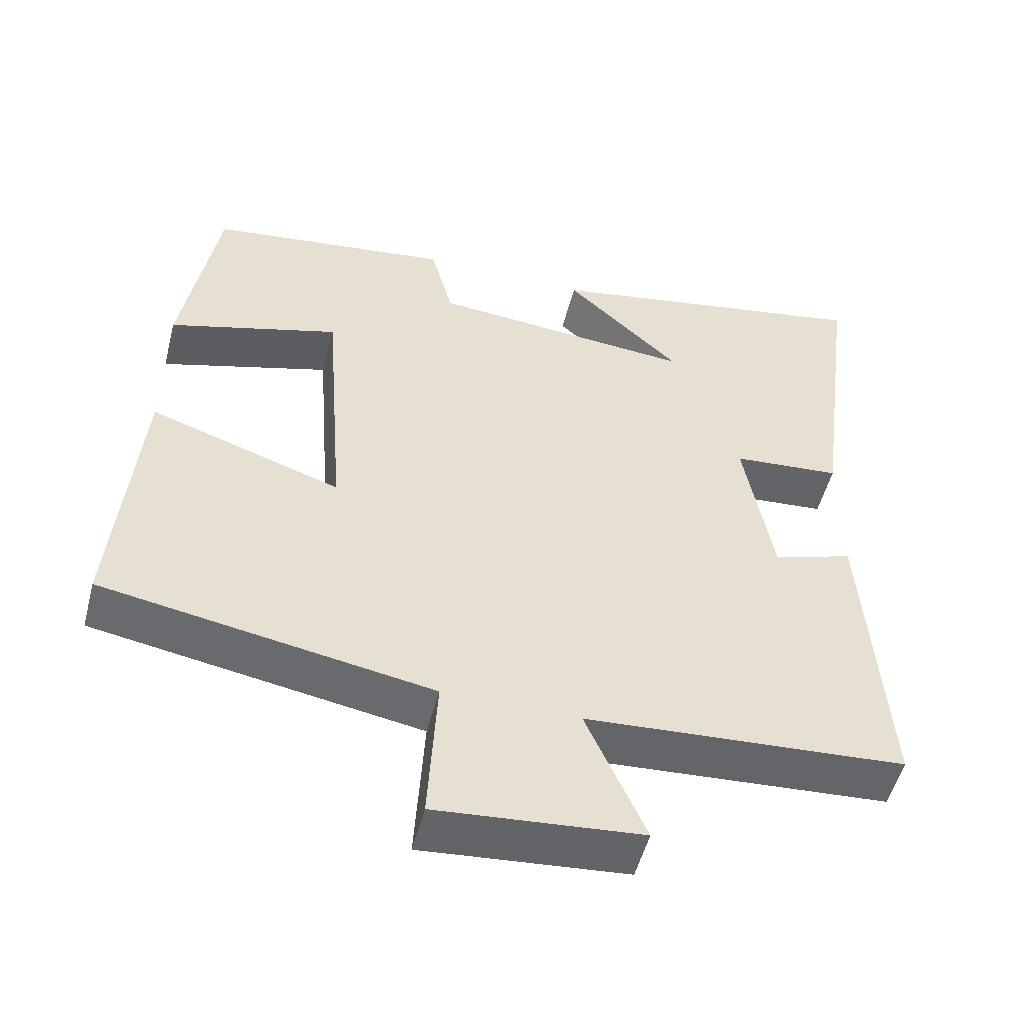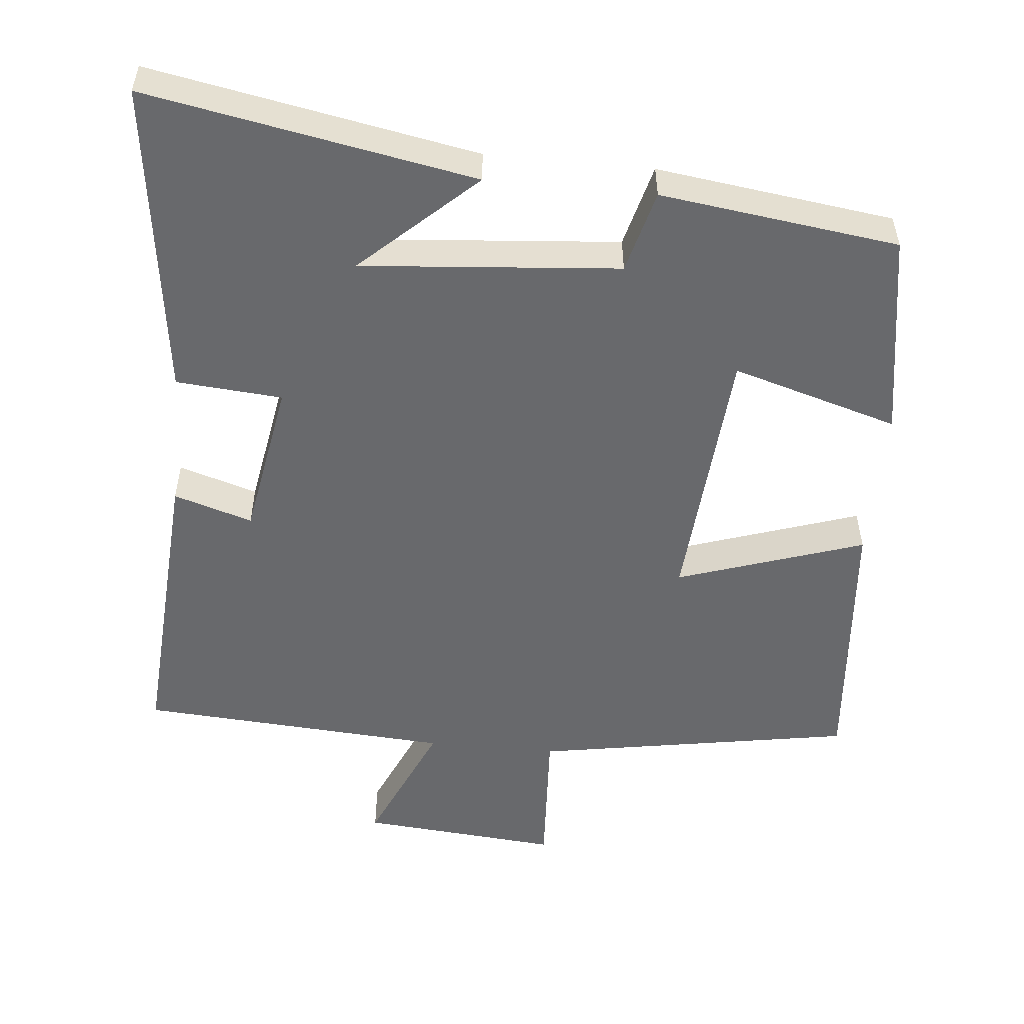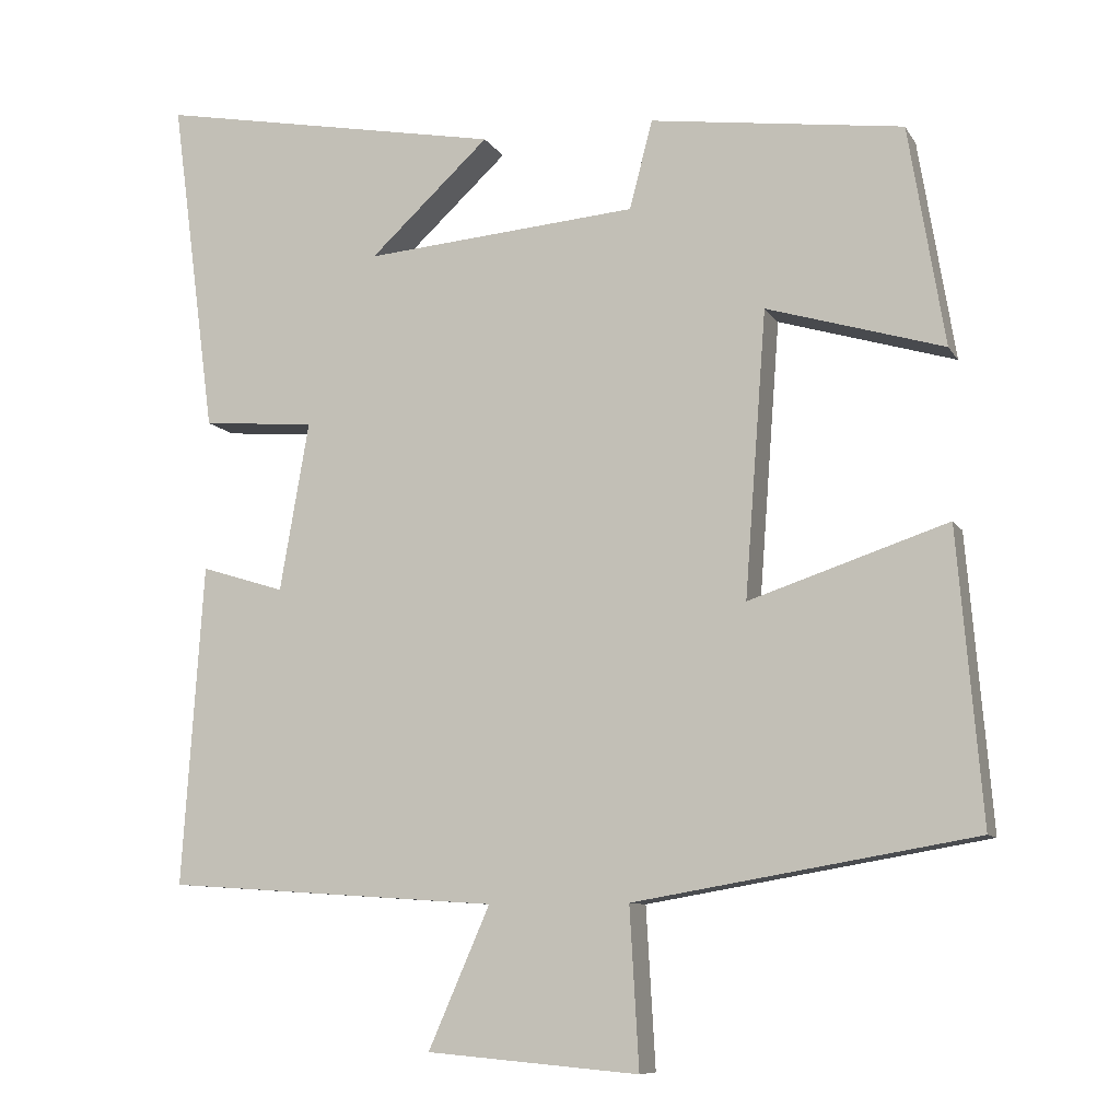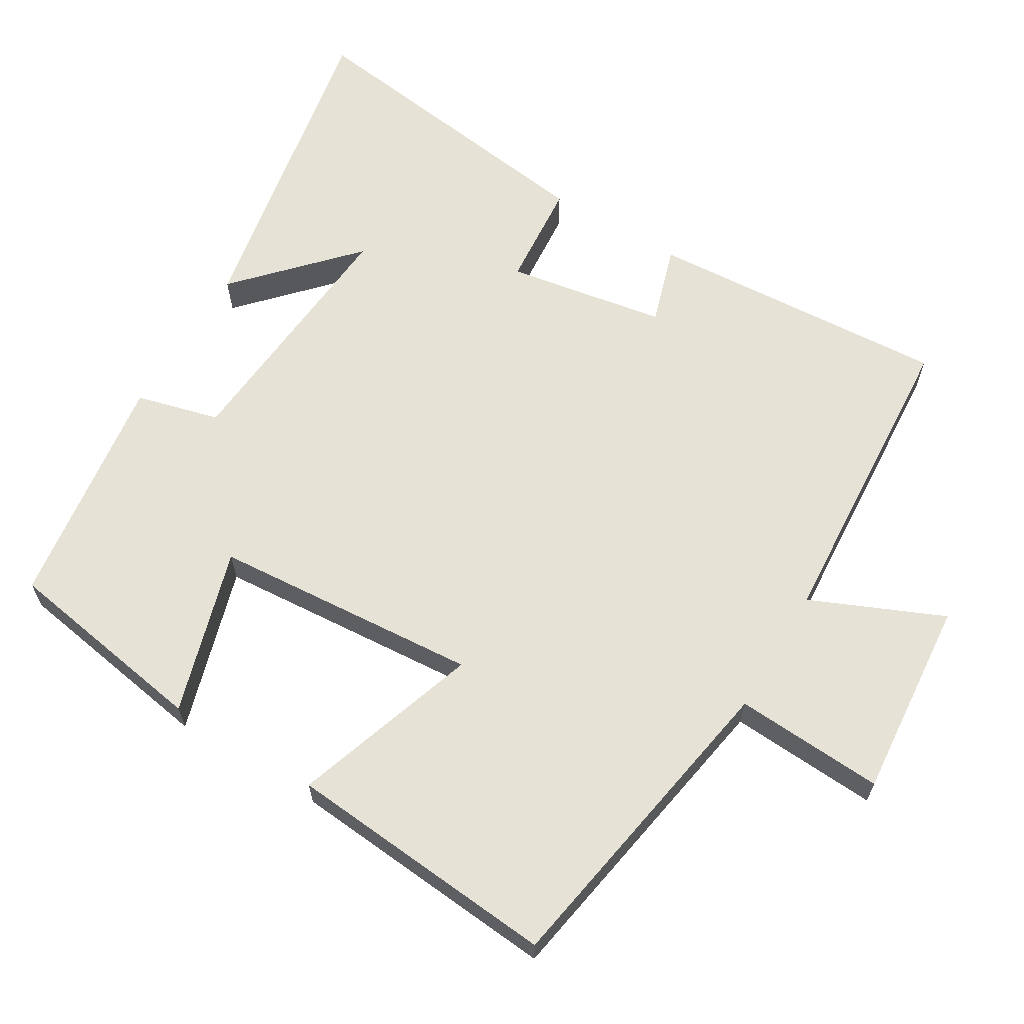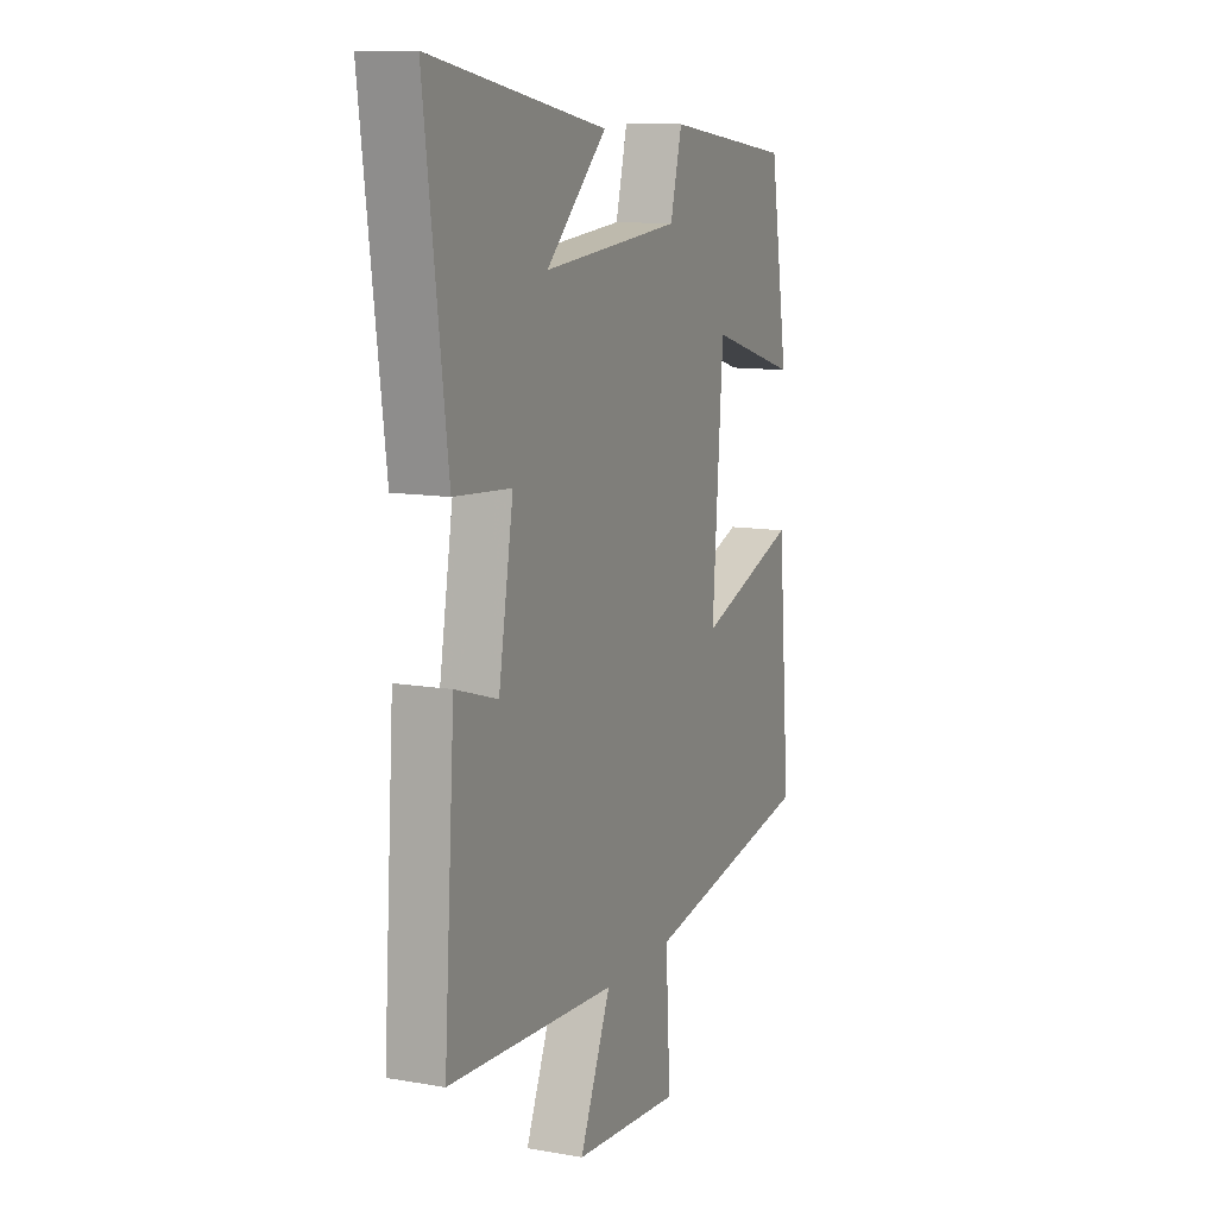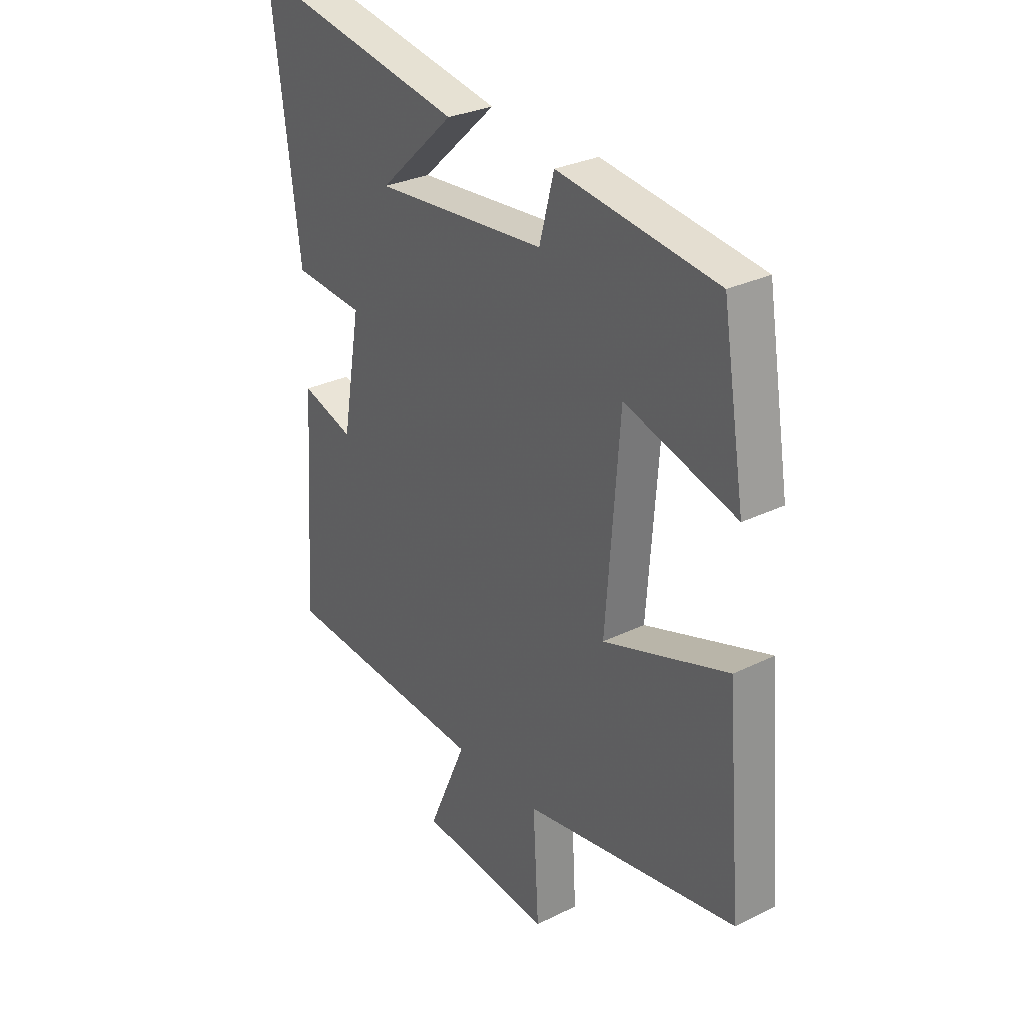
<metadata>
{"format":"obj","ext":"obj","renderer":"f3d","projection":"perspective","resolution":1024,"background":"white","views":[{"elev":-52.1,"azim":165.6,"up":"+Z"},{"elev":-52.8,"azim":-5.5,"up":"+Y"},{"elev":-9.2,"azim":18.8,"up":"+Z"},{"elev":64.0,"azim":121.0,"up":"+Y"},{"elev":11.3,"azim":-67.0,"up":"+Z"},{"elev":29.4,"azim":54.0,"up":"+Z"}]}
</metadata>
<code>
v -0.528 0.07 -0.471
v -0.5 0.07 -0.053
v -0.391 0.07 -0.087
v -0.353 0.07 0.133
v -0.5 0.07 0.145
v -0.558 0.07 0.584
v -0.106 0.07 0.5
v -0.262 0.07 0.355
v 0.094 0.07 0.385
v 0.124 0.07 0.5
v 0.453 0.07 0.456
v 0.5 0.07 0.17
v 0.27 0.07 0.238
v 0.242 0.07 -0.132
v 0.5 0.07 -0.046
v 0.532 0.07 -0.424
v 0.089 0.07 -0.5
v 0.101 0.07 -0.707
v -0.175 0.07 -0.683
v -0.095 0.07 -0.5
v -0.528 0 -0.471
v -0.5 0 -0.053
v -0.391 0 -0.087
v -0.353 0 0.133
v -0.5 0 0.145
v -0.558 0 0.584
v -0.106 0 0.5
v -0.262 0 0.355
v 0.094 0 0.385
v 0.124 0 0.5
v 0.453 0 0.456
v 0.5 0 0.17
v 0.27 0 0.238
v 0.242 0 -0.132
v 0.5 0 -0.046
v 0.532 0 -0.424
v 0.089 0 -0.5
v 0.101 0 -0.707
v -0.175 0 -0.683
v -0.095 0 -0.5
f 17 18 19 20
f 14 15 16 17
f 13 14 17 20
f 10 11 12 13
f 9 10 13 20
f 8 9 20
f 5 6 7 8
f 4 5 8
f 3 4 8 20
f 1 2 3 20
f 40 39 38 37
f 37 36 35 34
f 40 37 34 33
f 33 32 31 30
f 40 33 30 29
f 40 29 28
f 28 27 26 25
f 28 25 24
f 40 28 24 23
f 40 23 22 21
f 1 21 22 2
f 2 22 23 3
f 3 23 24 4
f 4 24 25 5
f 5 25 26 6
f 6 26 27 7
f 7 27 28 8
f 8 28 29 9
f 9 29 30 10
f 10 30 31 11
f 11 31 32 12
f 12 32 33 13
f 13 33 34 14
f 14 34 35 15
f 15 35 36 16
f 16 36 37 17
f 17 37 38 18
f 18 38 39 19
f 19 39 40 20
f 20 40 21 1

</code>
